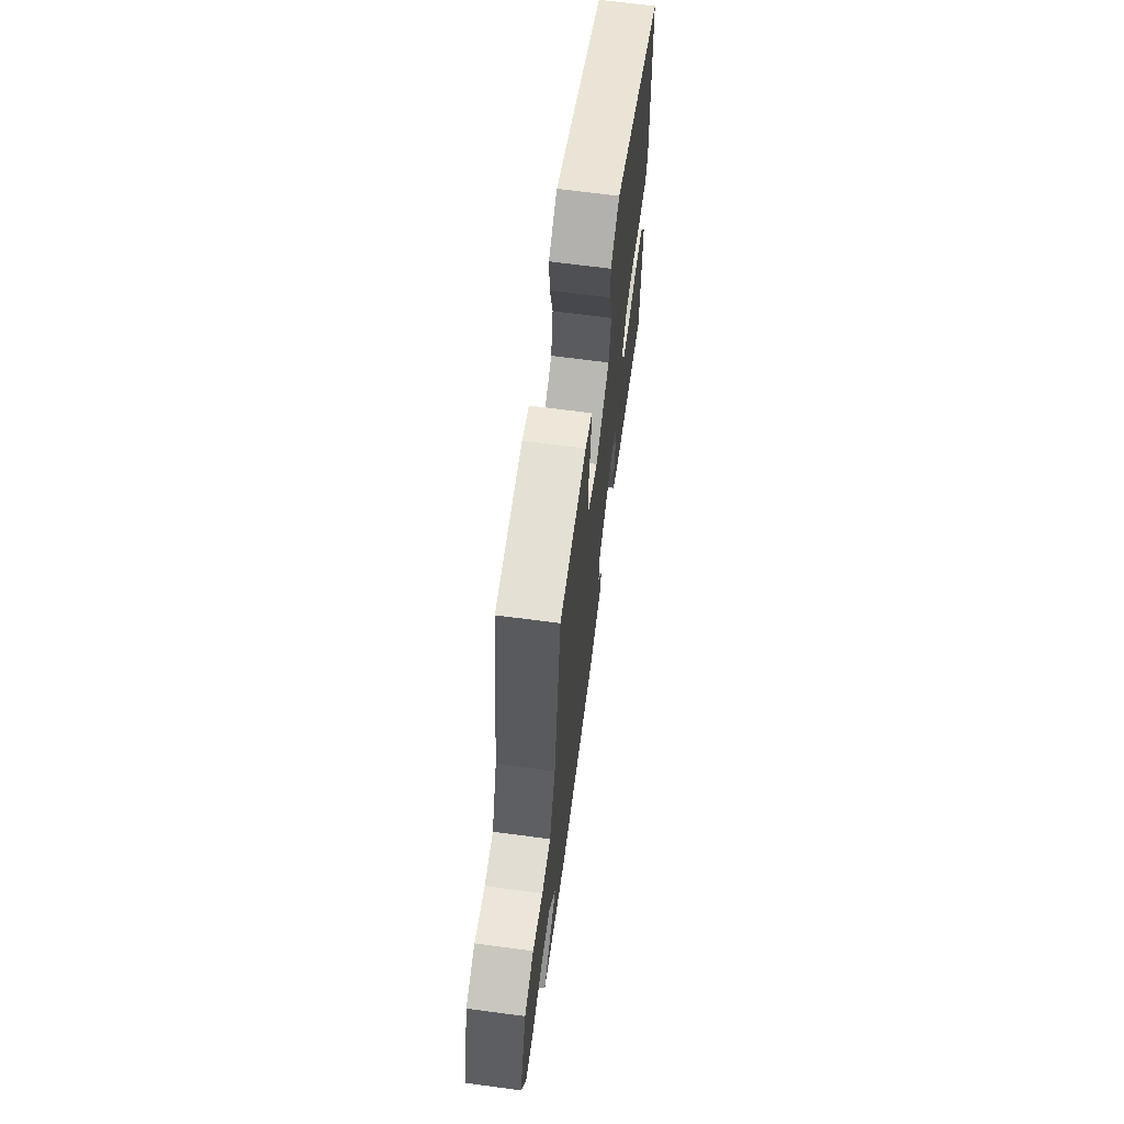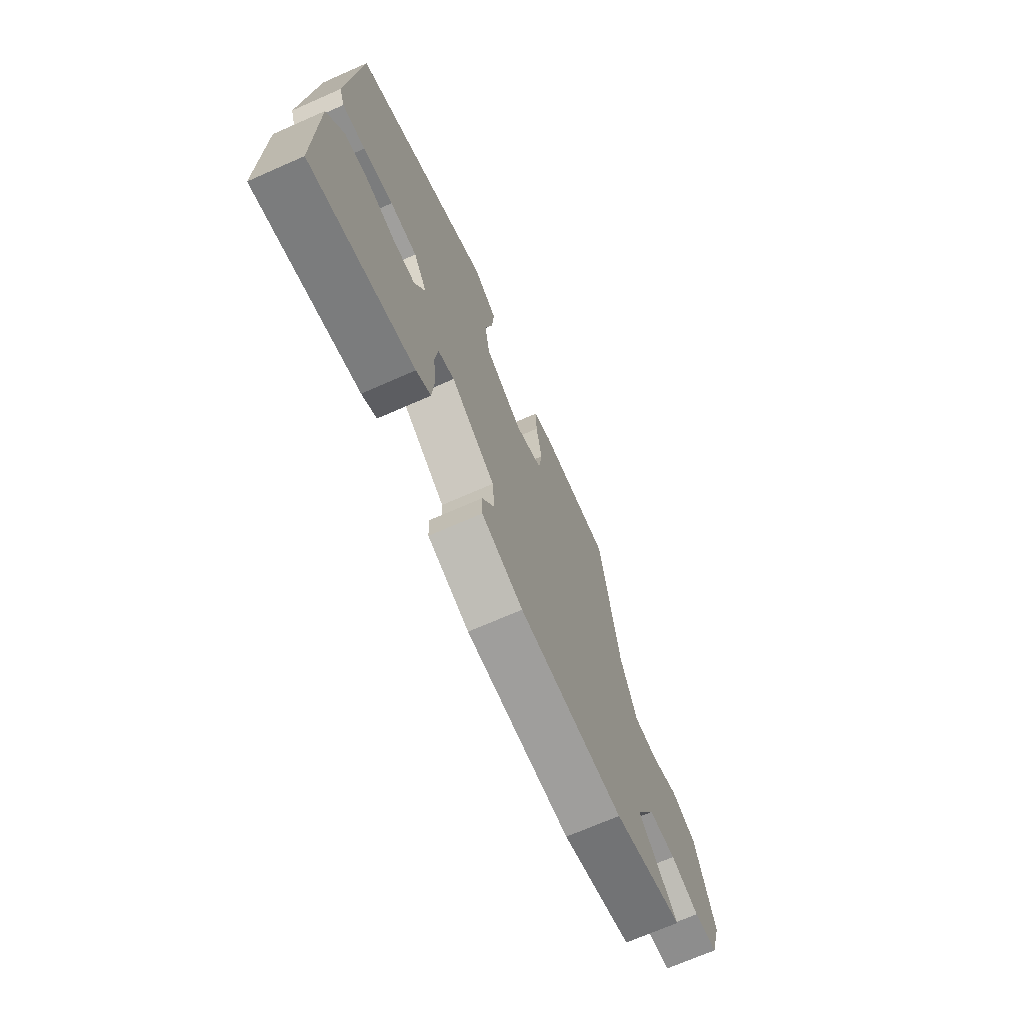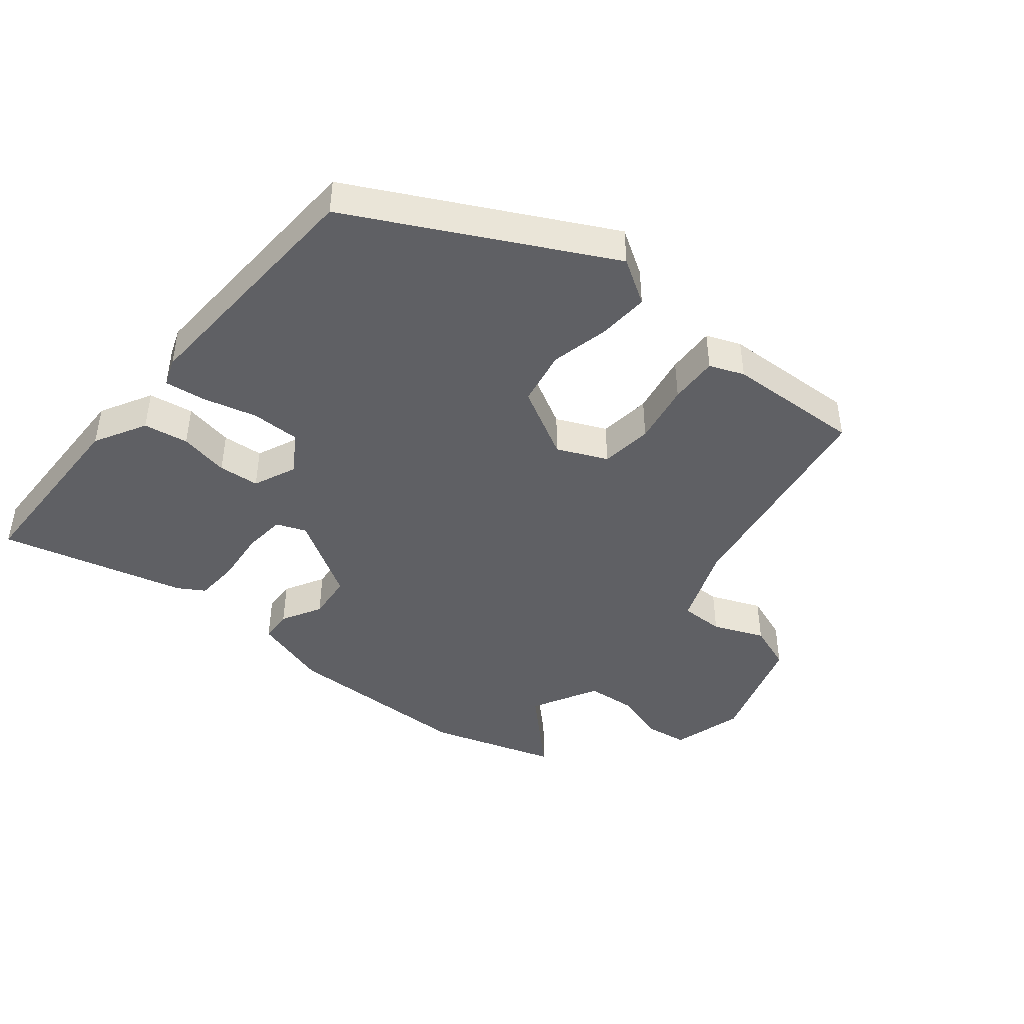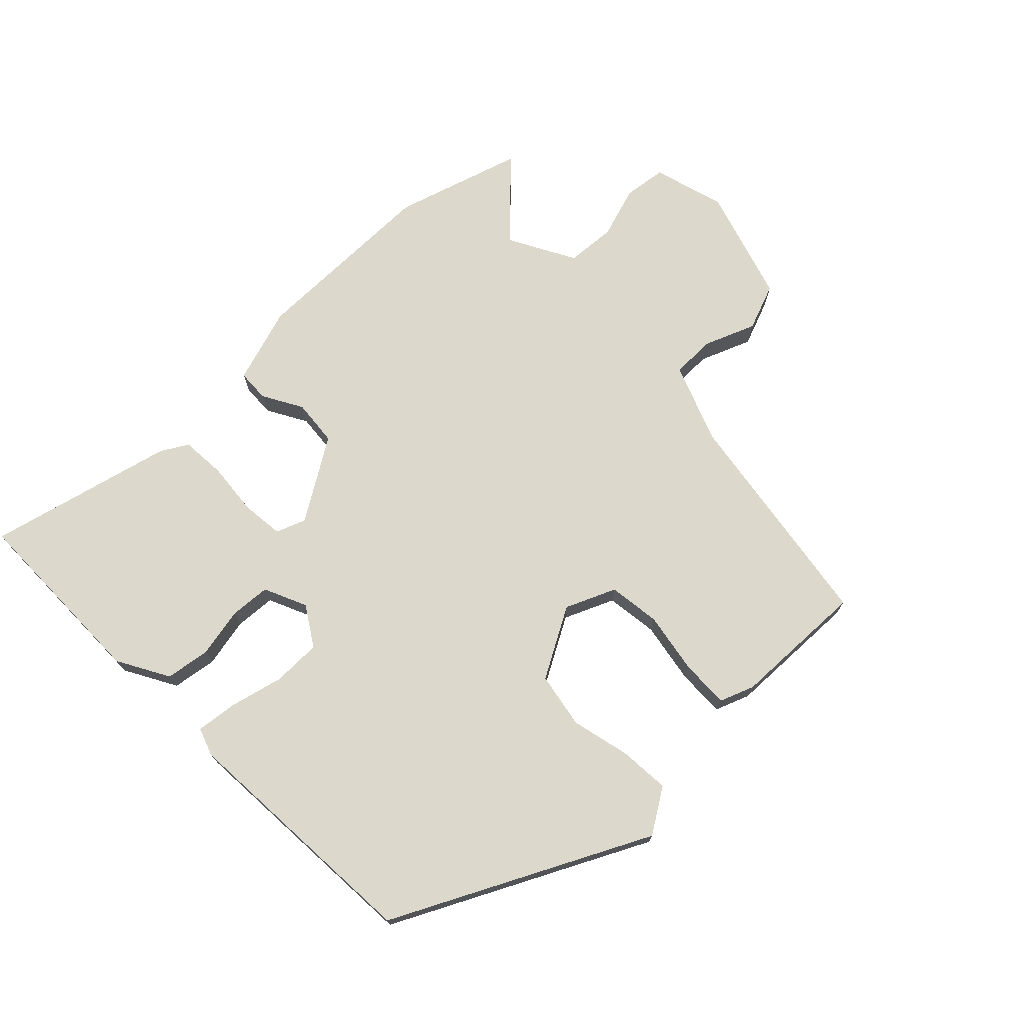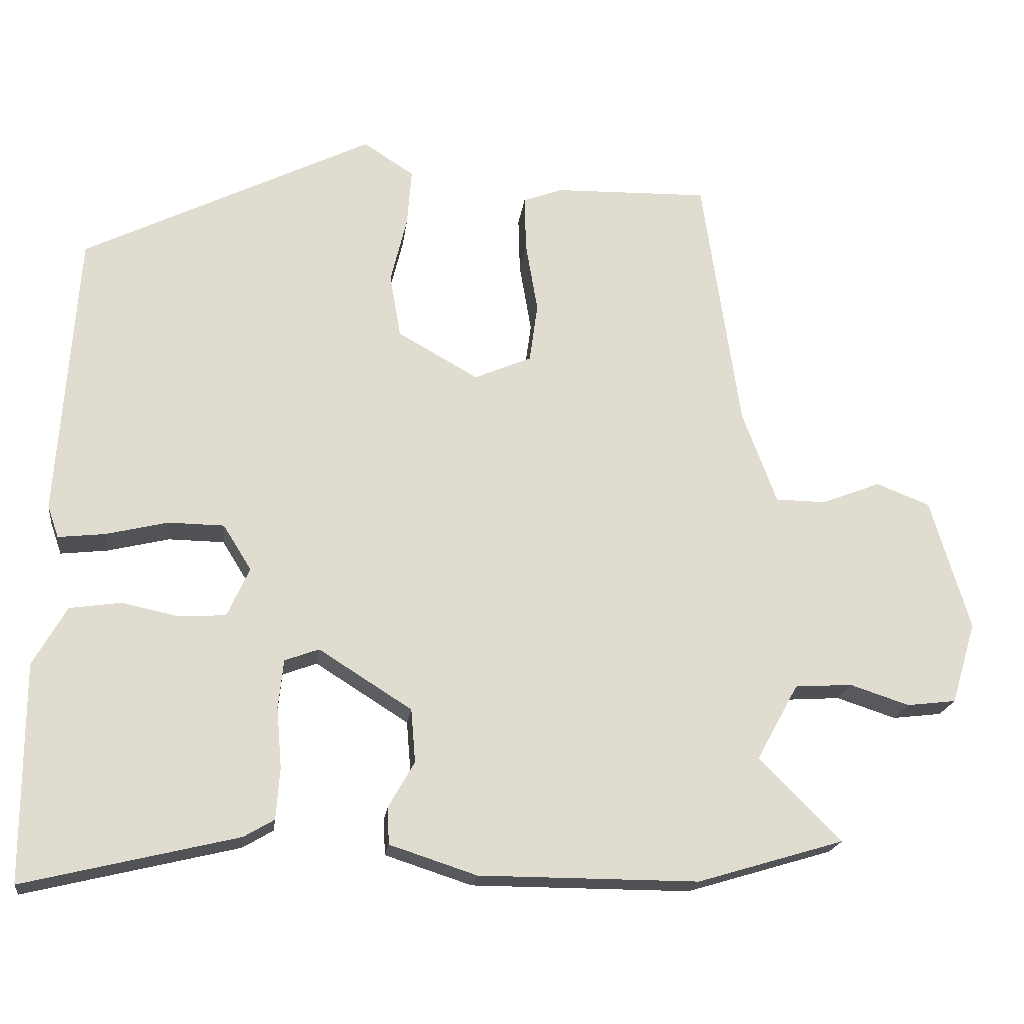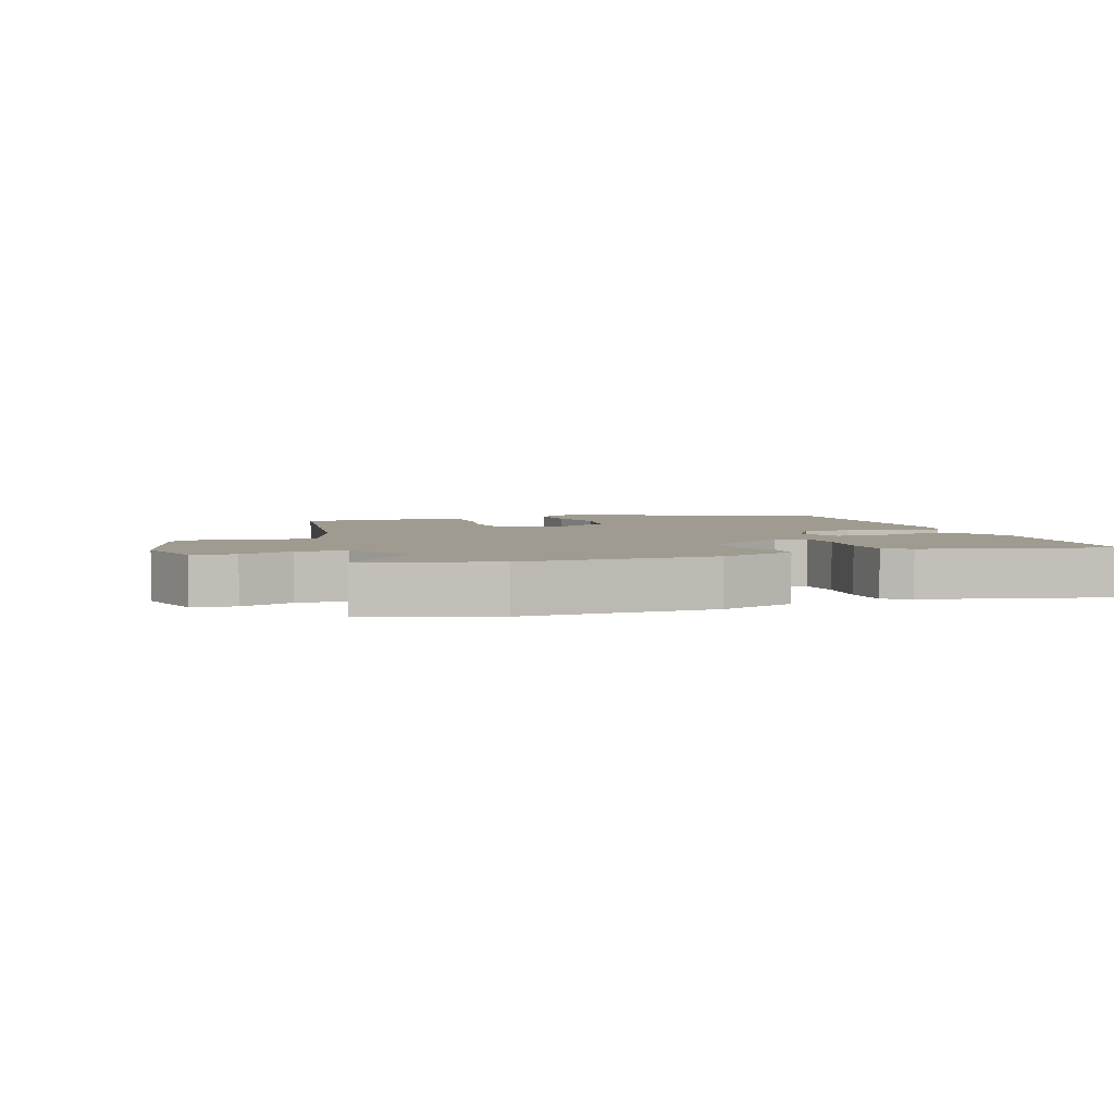
<metadata>
{"format":"obj","ext":"obj","renderer":"f3d","projection":"perspective","resolution":1024,"background":"white","views":[{"elev":67.3,"azim":97.6,"up":"+Z"},{"elev":-70.7,"azim":-66.3,"up":"+Z"},{"elev":-43.7,"azim":-38.3,"up":"+Y"},{"elev":72.7,"azim":-43.9,"up":"+Y"},{"elev":-19.7,"azim":-7.2,"up":"+Z"},{"elev":4.1,"azim":160.7,"up":"+Y"}]}
</metadata>
<code>
v 0.443 0.07 0.49
v 0.494 0.07 0.142
v 0.54 0.07 0.018
v 0.608 0.07 0.017
v 0.687 0.07 0.048
v 0.759 0.07 0.02
v 0.812 0.07 -0.157
v 0.779 0.07 -0.267
v 0.713 0.07 -0.275
v 0.633 0.07 -0.249
v 0.556 0.07 -0.254
v 0.5 0.07 -0.356
v 0.61 0.07 -0.467
v 0.413 0.07 -0.526
v 0.118 0.07 -0.525
v 0.001 0.07 -0.487
v -0.001 0.07 -0.437
v 0.034 0.07 -0.376
v 0.028 0.07 -0.304
v -0.097 0.07 -0.225
v -0.143 0.07 -0.242
v -0.15 0.07 -0.307
v -0.143 0.07 -0.389
v -0.148 0.07 -0.458
v -0.189 0.07 -0.482
v -0.476 0.07 -0.551
v -0.476 0.07 -0.259
v -0.431 0.07 -0.18
v -0.362 0.07 -0.17
v -0.286 0.07 -0.186
v -0.223 0.07 -0.182
v -0.193 0.07 -0.116
v -0.231 0.07 -0.055
v -0.306 0.07 -0.054
v -0.389 0.07 -0.074
v -0.452 0.07 -0.081
v -0.467 0.07 -0.038
v -0.441 0.07 0.348
v -0.051 0.07 0.541
v 0.017 0.07 0.497
v 0.011 0.07 0.419
v -0.011 0.07 0.329
v 0.004 0.07 0.243
v 0.112 0.07 0.182
v 0.189 0.07 0.215
v 0.2 0.07 0.295
v 0.184 0.07 0.39
v 0.182 0.07 0.465
v 0.235 0.07 0.485
v 0.443 0 0.49
v 0.494 0 0.142
v 0.54 0 0.018
v 0.608 0 0.017
v 0.687 0 0.048
v 0.759 0 0.02
v 0.812 0 -0.157
v 0.779 0 -0.267
v 0.713 0 -0.275
v 0.633 0 -0.249
v 0.556 0 -0.254
v 0.5 0 -0.356
v 0.61 0 -0.467
v 0.413 0 -0.526
v 0.118 0 -0.525
v 0.001 0 -0.487
v -0.001 0 -0.437
v 0.034 0 -0.376
v 0.028 0 -0.304
v -0.097 0 -0.225
v -0.143 0 -0.242
v -0.15 0 -0.307
v -0.143 0 -0.389
v -0.148 0 -0.458
v -0.189 0 -0.482
v -0.476 0 -0.551
v -0.476 0 -0.259
v -0.431 0 -0.18
v -0.362 0 -0.17
v -0.286 0 -0.186
v -0.223 0 -0.182
v -0.193 0 -0.116
v -0.231 0 -0.055
v -0.306 0 -0.054
v -0.389 0 -0.074
v -0.452 0 -0.081
v -0.467 0 -0.038
v -0.441 0 0.348
v -0.051 0 0.541
v 0.017 0 0.497
v 0.011 0 0.419
v -0.011 0 0.329
v 0.004 0 0.243
v 0.112 0 0.182
v 0.189 0 0.215
v 0.2 0 0.295
v 0.184 0 0.39
v 0.182 0 0.465
v 0.235 0 0.485
f 46 47 48 49
f 45 46 49 1
f 39 40 41 42
f 39 42 43
f 38 39 43
f 37 38 43 44
f 34 35 36 37
f 33 34 37 44
f 27 28 29 30
f 27 30 31
f 26 27 31
f 25 26 31
f 22 23 24 25
f 21 22 25 31
f 20 21 31 32
f 15 16 17 18
f 15 18 19
f 12 13 14 15
f 11 12 15 19
f 7 8 9 10
f 7 10 11
f 4 5 6 7
f 3 4 7 11
f 2 3 11 19
f 45 1 2 19
f 32 33 44 45
f 19 20 32 45
f 98 97 96 95
f 50 98 95 94
f 91 90 89 88
f 92 91 88
f 92 88 87
f 93 92 87 86
f 86 85 84 83
f 93 86 83 82
f 79 78 77 76
f 80 79 76
f 80 76 75
f 80 75 74
f 74 73 72 71
f 80 74 71 70
f 81 80 70 69
f 67 66 65 64
f 68 67 64
f 64 63 62 61
f 68 64 61 60
f 59 58 57 56
f 60 59 56
f 56 55 54 53
f 60 56 53 52
f 68 60 52 51
f 68 51 50 94
f 94 93 82 81
f 94 81 69 68
f 1 50 51 2
f 2 51 52 3
f 3 52 53 4
f 4 53 54 5
f 5 54 55 6
f 6 55 56 7
f 7 56 57 8
f 8 57 58 9
f 9 58 59 10
f 10 59 60 11
f 11 60 61 12
f 12 61 62 13
f 13 62 63 14
f 14 63 64 15
f 15 64 65 16
f 16 65 66 17
f 17 66 67 18
f 18 67 68 19
f 19 68 69 20
f 20 69 70 21
f 21 70 71 22
f 22 71 72 23
f 23 72 73 24
f 24 73 74 25
f 25 74 75 26
f 26 75 76 27
f 27 76 77 28
f 28 77 78 29
f 29 78 79 30
f 30 79 80 31
f 31 80 81 32
f 32 81 82 33
f 33 82 83 34
f 34 83 84 35
f 35 84 85 36
f 36 85 86 37
f 37 86 87 38
f 38 87 88 39
f 39 88 89 40
f 40 89 90 41
f 41 90 91 42
f 42 91 92 43
f 43 92 93 44
f 44 93 94 45
f 45 94 95 46
f 46 95 96 47
f 47 96 97 48
f 48 97 98 49
f 49 98 50 1

</code>
